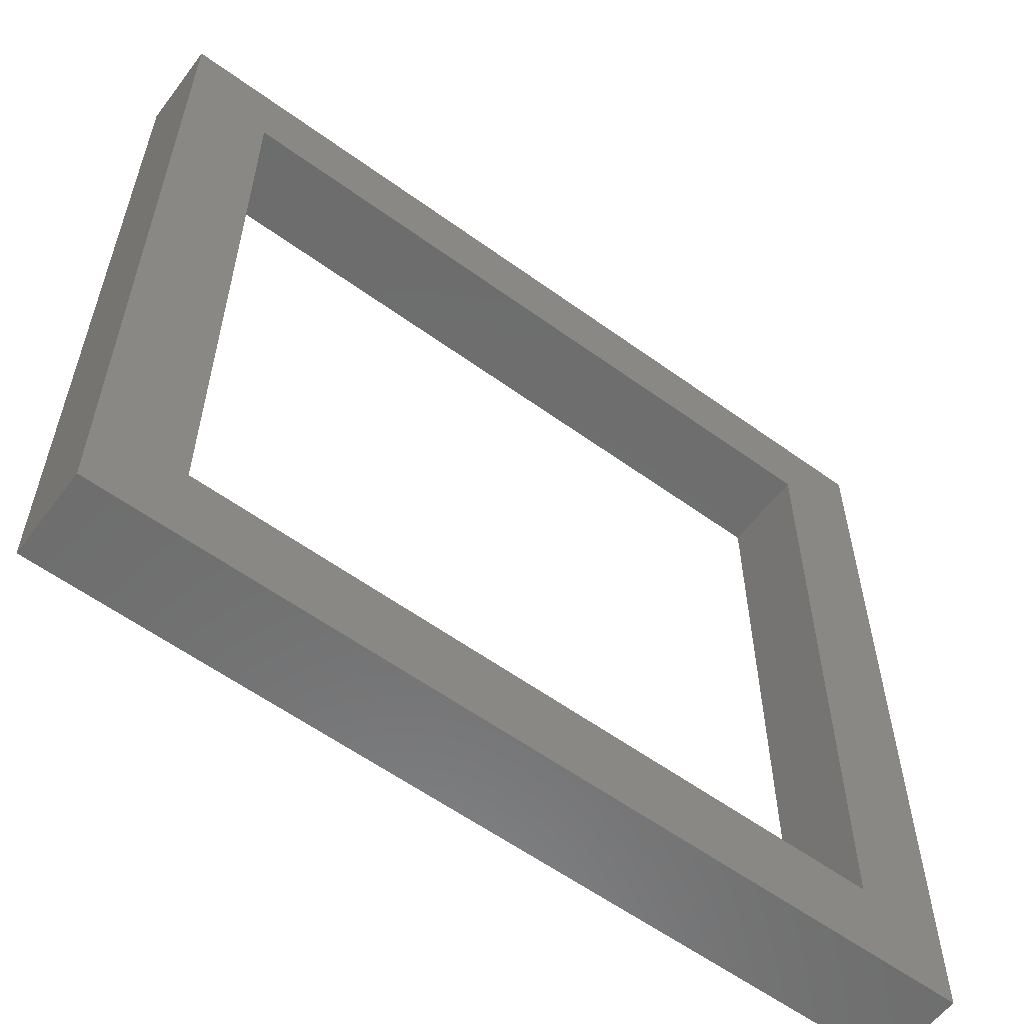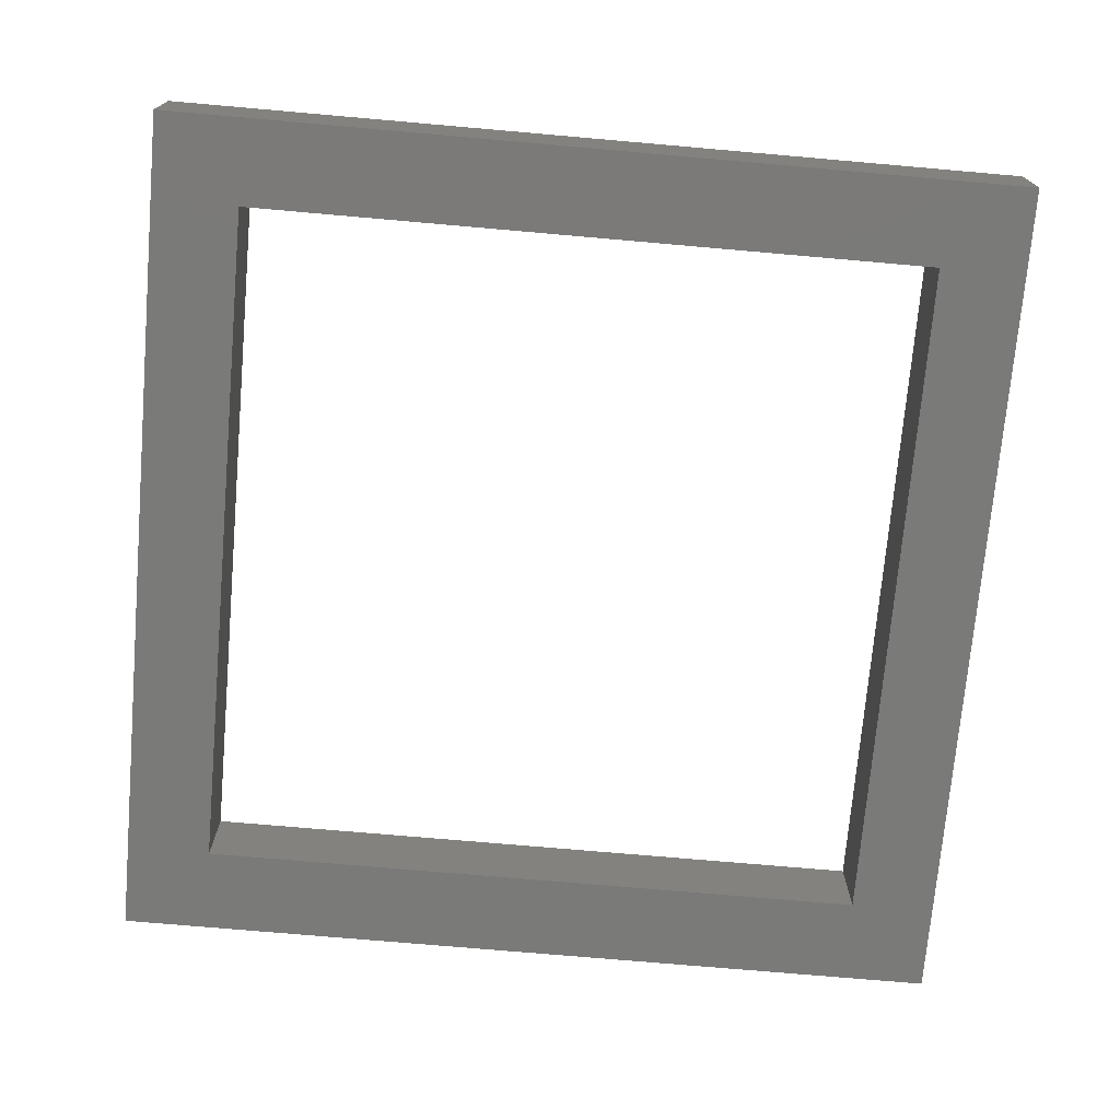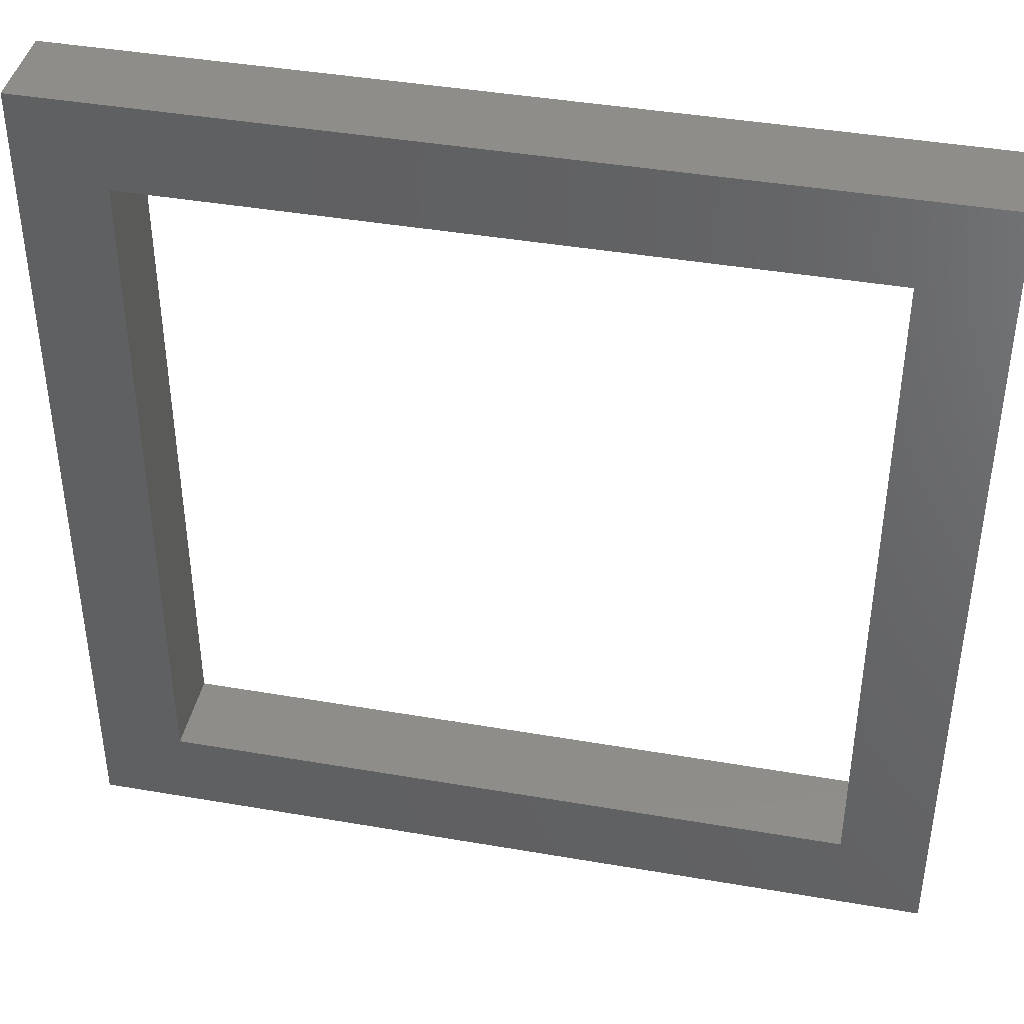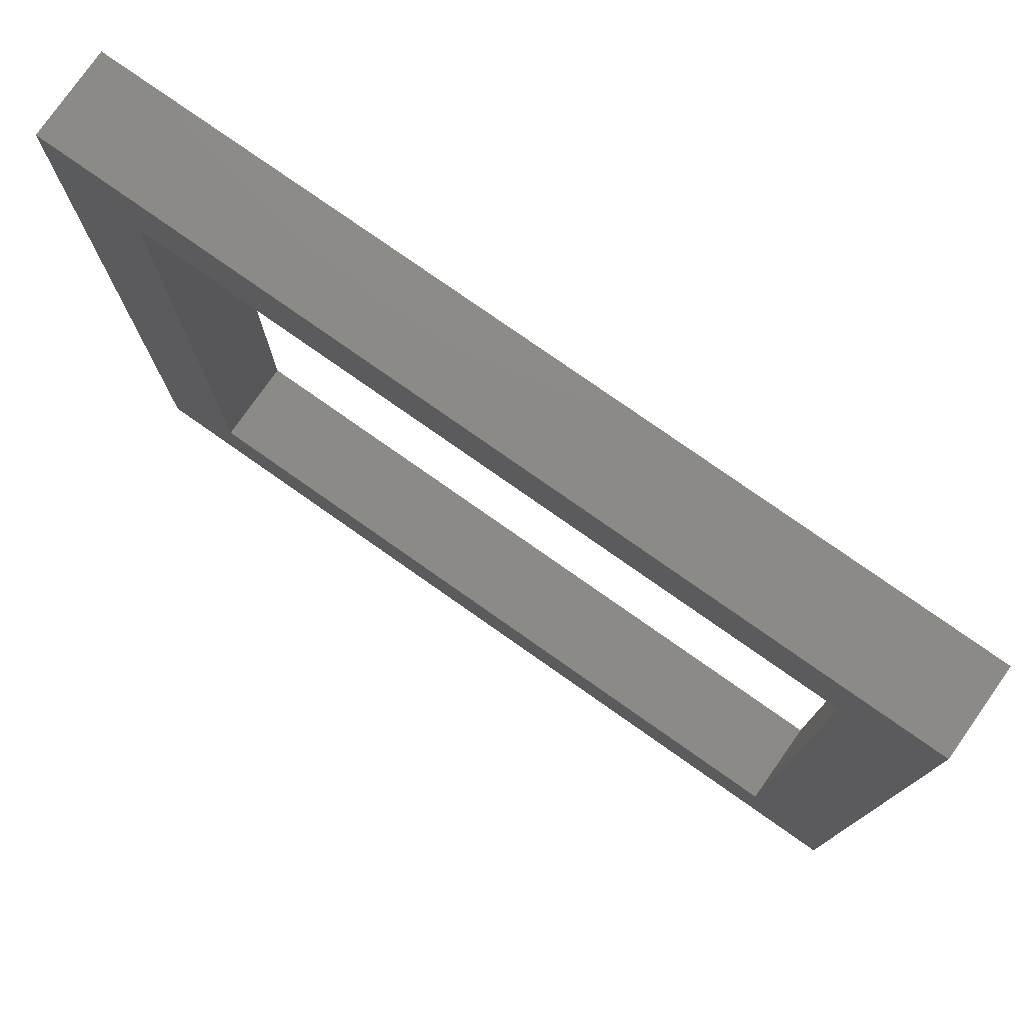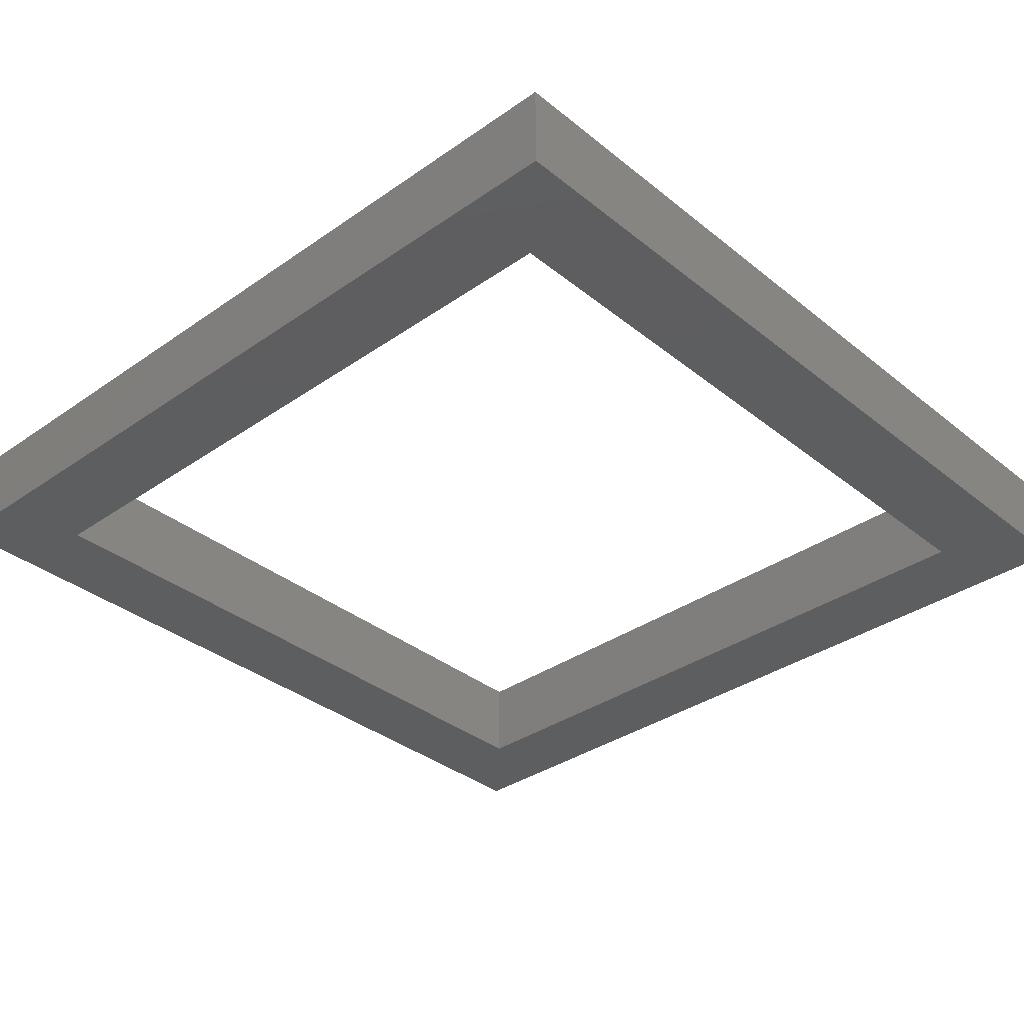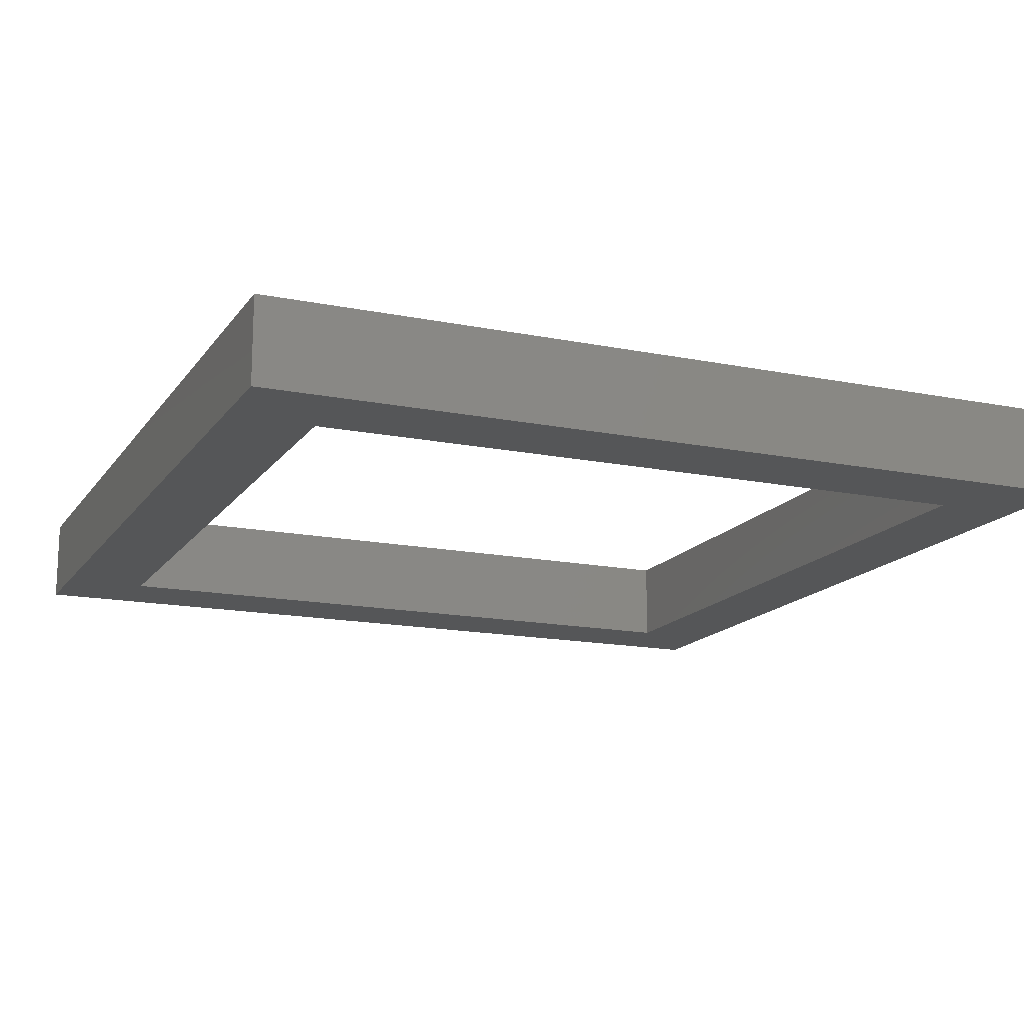
<metadata>
{"format":"stl","ext":"stl","renderer":"f3d","projection":"perspective","resolution":1024,"background":"white","views":[{"elev":-59.0,"azim":-36.7,"up":"+Y"},{"elev":-73.1,"azim":85.0,"up":"+Z"},{"elev":41.6,"azim":-168.2,"up":"+Y"},{"elev":77.8,"azim":35.1,"up":"+Y"},{"elev":-34.7,"azim":-47.0,"up":"+Z"},{"elev":-15.5,"azim":66.9,"up":"+Z"}]}
</metadata>
<code>
# stl→obj: 16 verts, 32 faces
v -50 -50 -5
v -50 50 5
v -50 50 -5
v -50 -50 5
v 50 50 5
v 40 40 5
v 50 -50 5
v -40 40 5
v -40 -40 5
v 40 -40 5
v 50 50 -5
v 50 -50 -5
v 40 -40 -5
v -40 -40 -5
v -40 40 -5
v 40 40 -5
f 1 2 3
f 2 1 4
f 5 6 7
f 5 8 6
f 8 2 9
f 2 8 5
f 10 7 6
f 9 7 10
f 9 4 7
f 4 9 2
f 7 11 5
f 11 7 12
f 11 2 5
f 2 11 3
f 12 13 11
f 12 14 13
f 14 1 15
f 1 14 12
f 16 11 13
f 15 11 16
f 15 3 11
f 3 15 1
f 1 7 4
f 7 1 12
f 9 15 8
f 15 9 14
f 13 6 16
f 6 13 10
f 13 9 10
f 9 13 14
f 15 6 8
f 6 15 16

</code>
